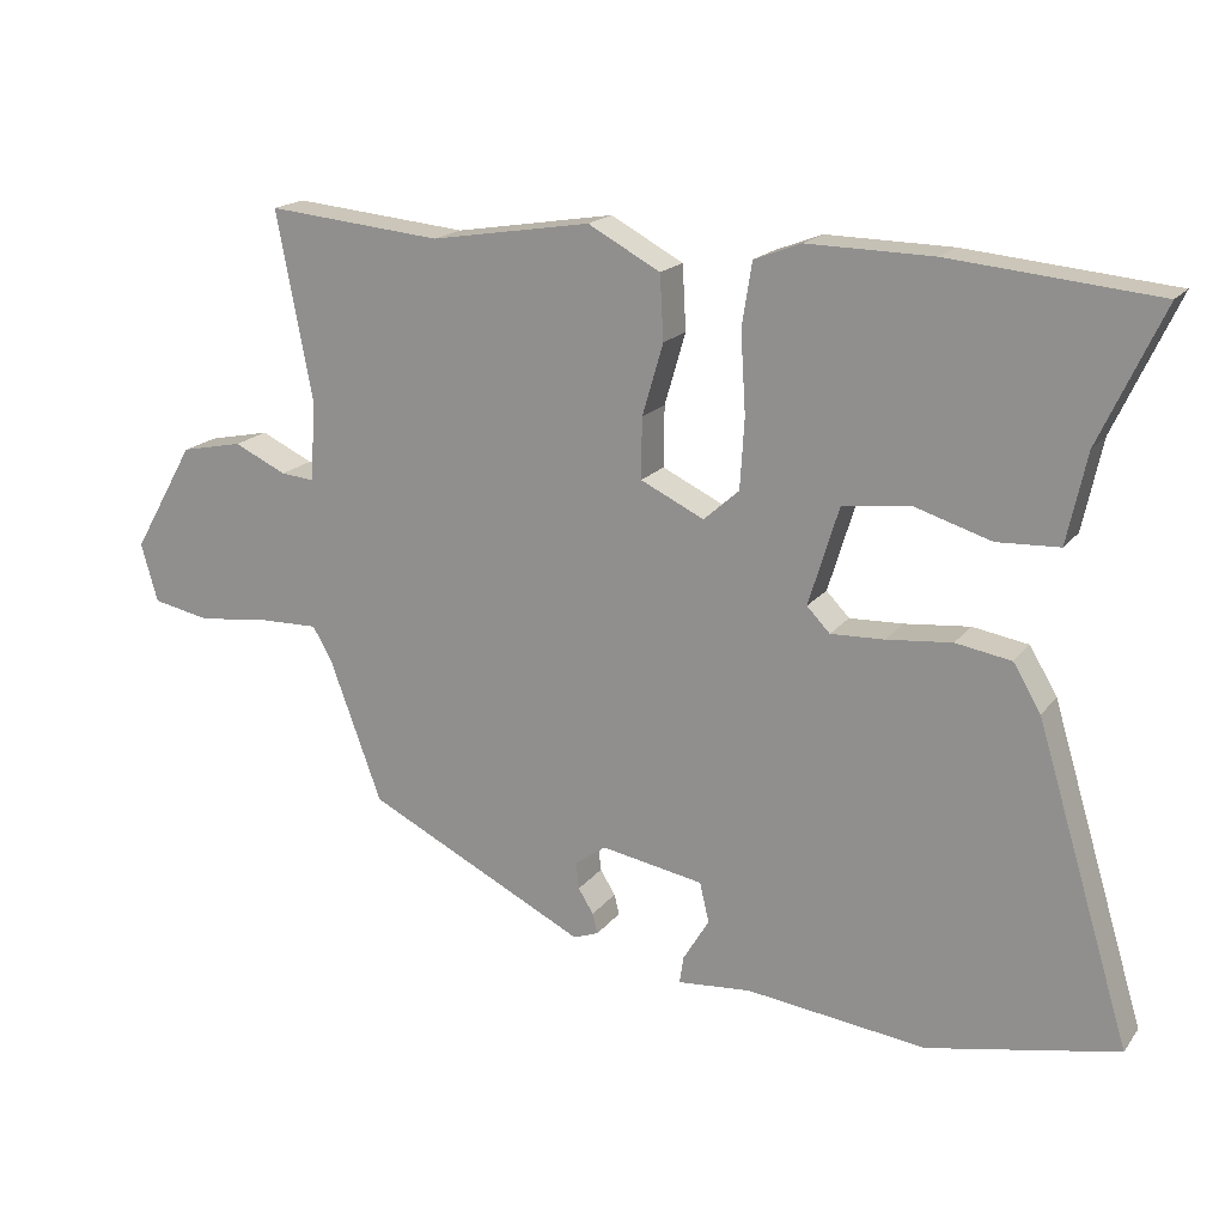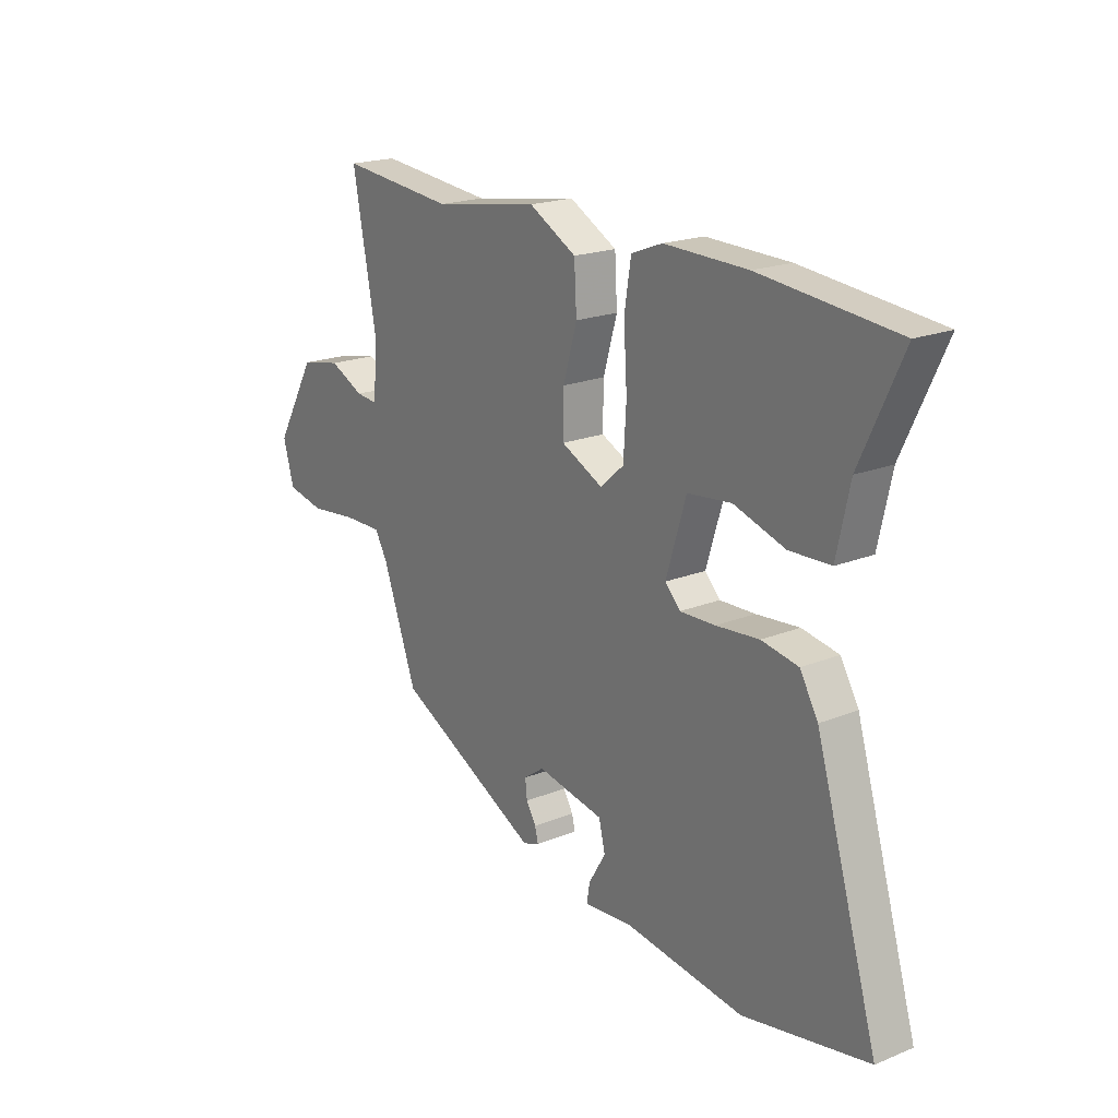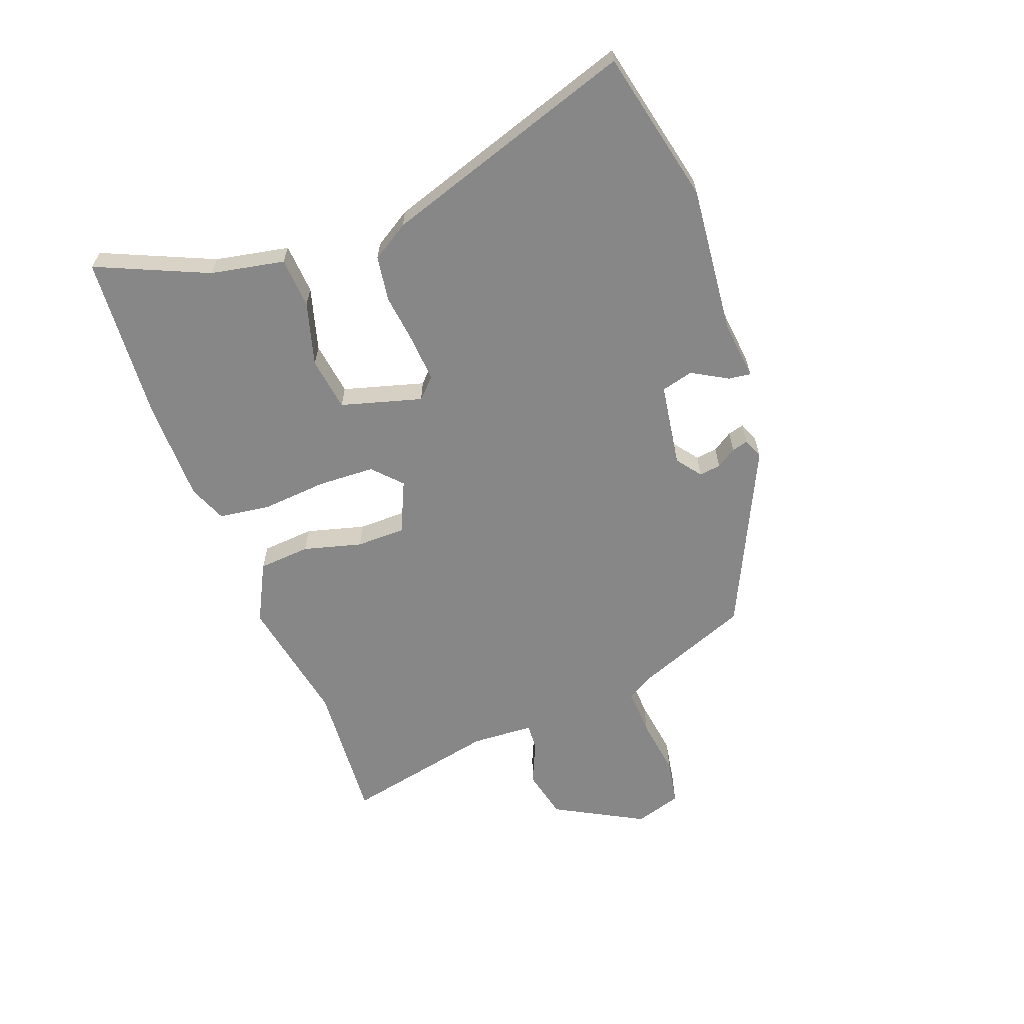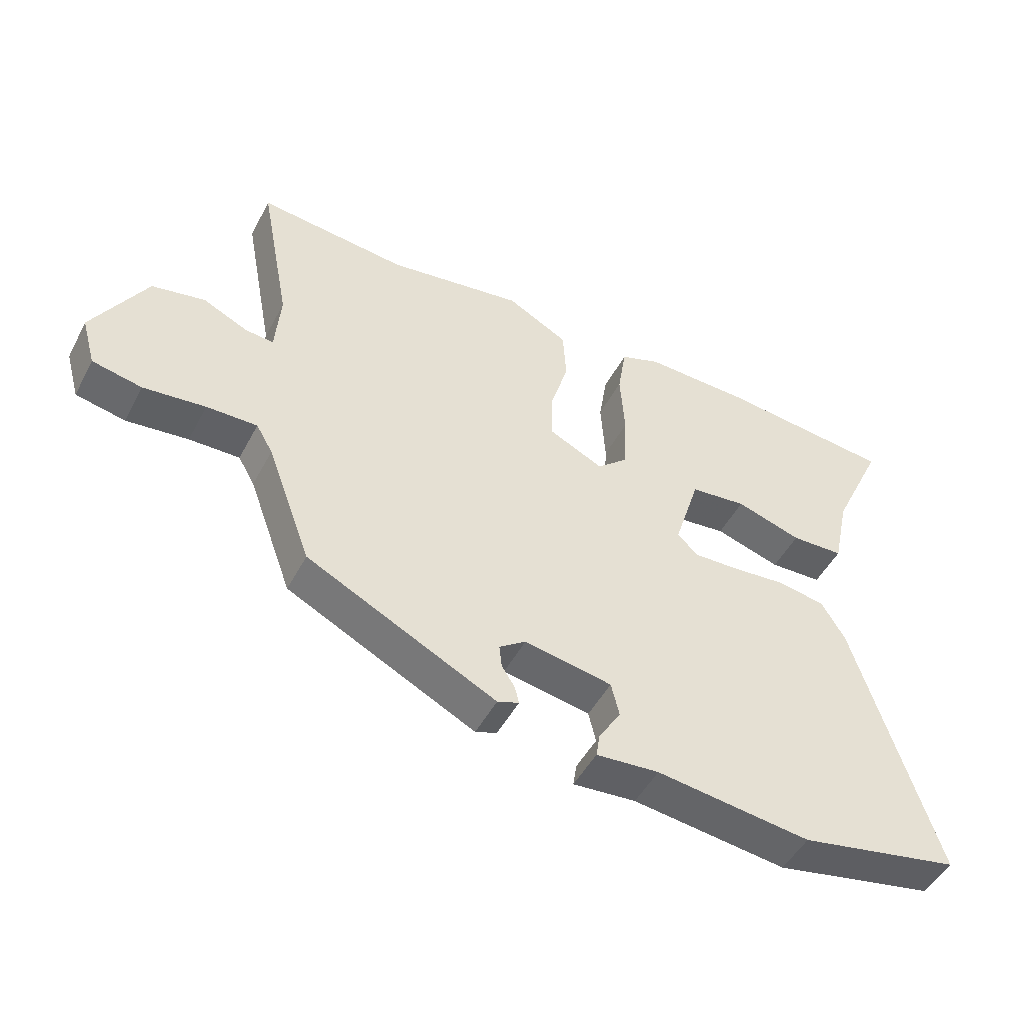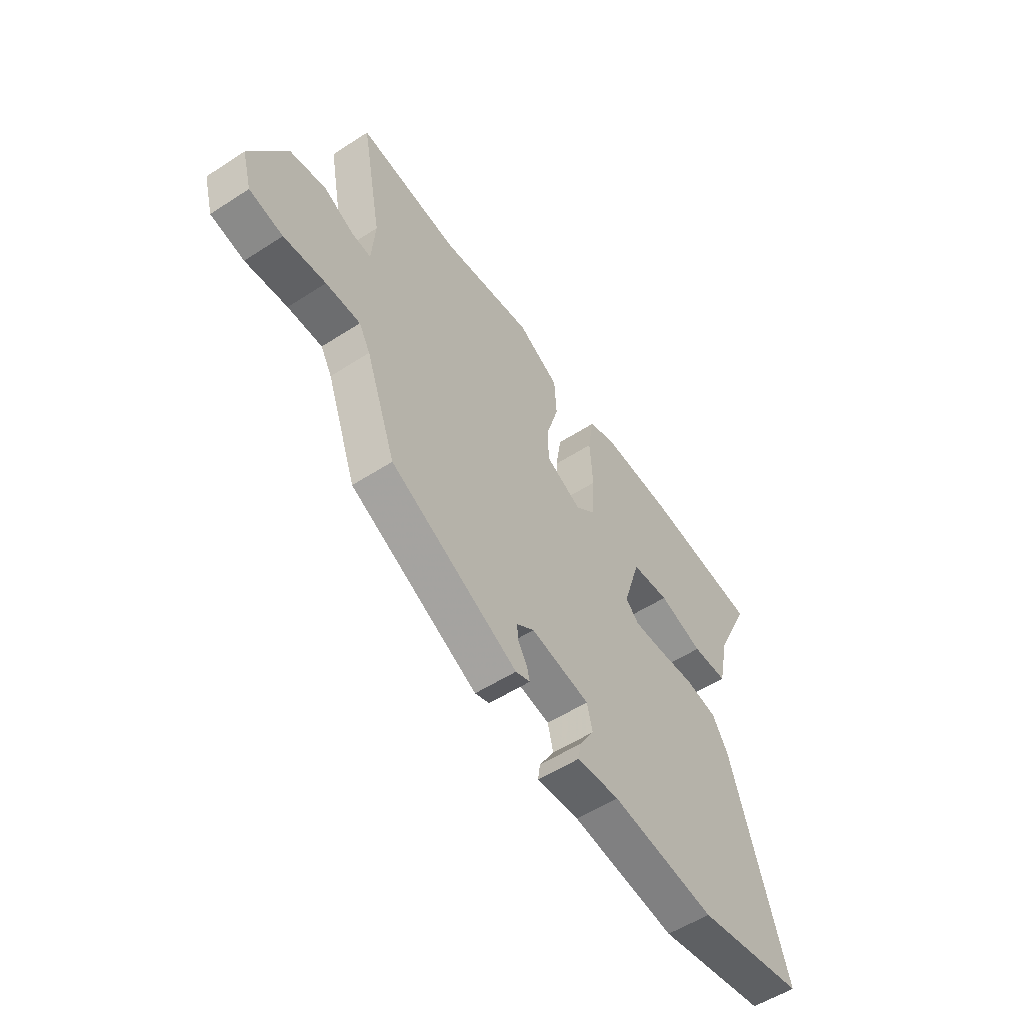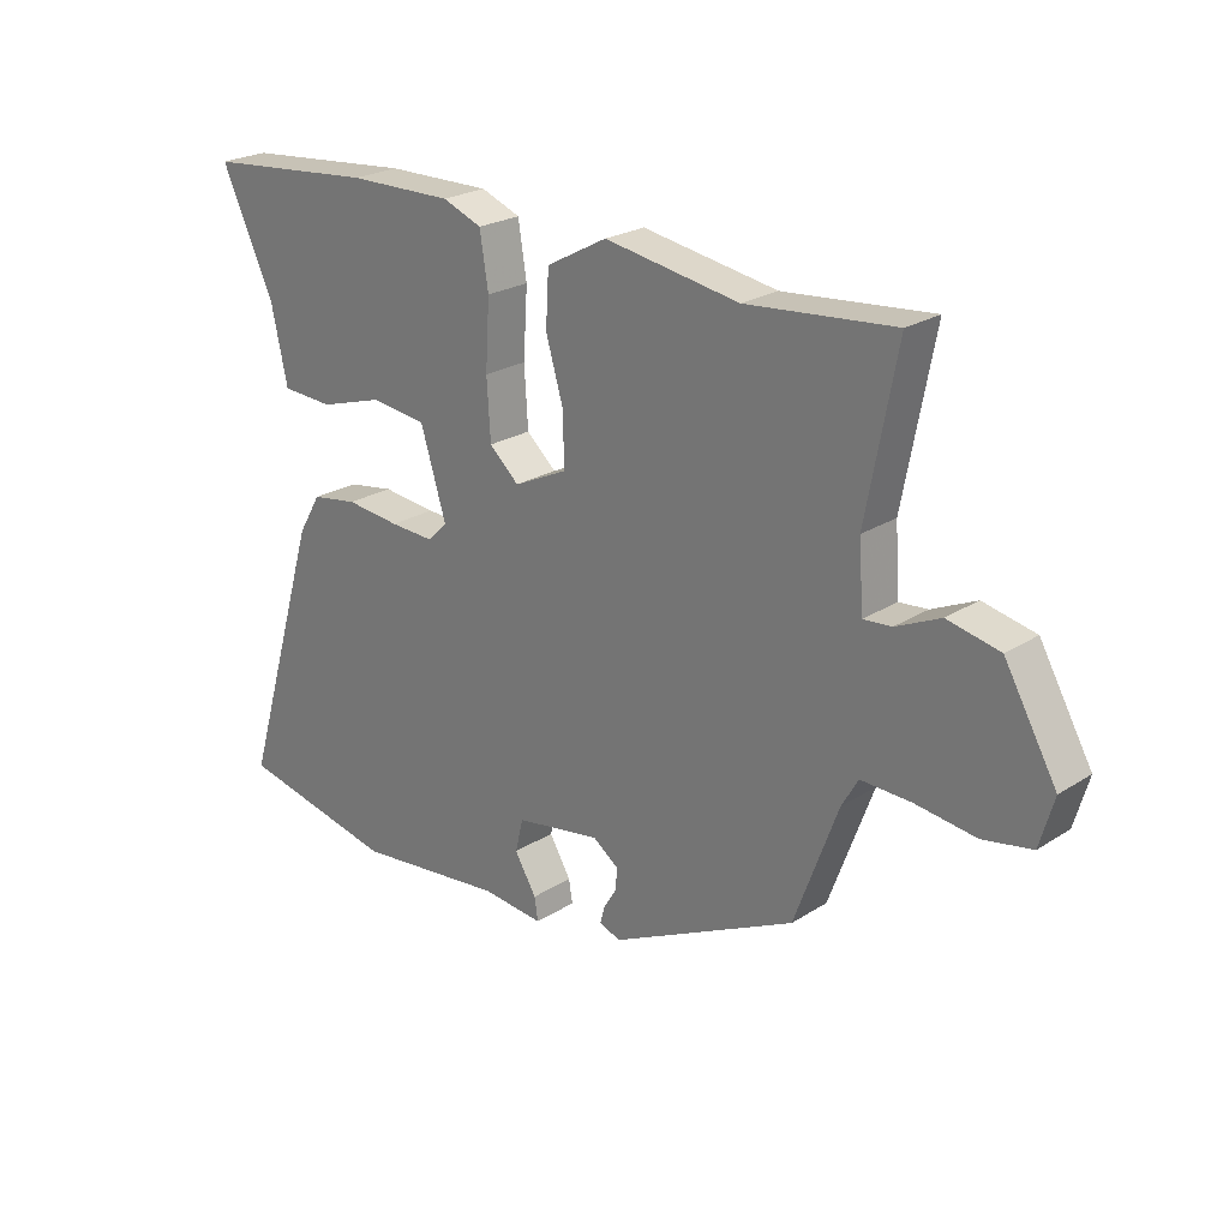
<metadata>
{"format":"obj","ext":"obj","renderer":"f3d","projection":"perspective","resolution":1024,"background":"white","views":[{"elev":18.1,"azim":25.4,"up":"+Z"},{"elev":20.0,"azim":53.6,"up":"+Z"},{"elev":-62.3,"azim":111.7,"up":"+Y"},{"elev":-49.1,"azim":-27.1,"up":"+Z"},{"elev":-55.0,"azim":-55.7,"up":"+Z"},{"elev":23.9,"azim":-136.4,"up":"+Z"}]}
</metadata>
<code>
v -0.585 0.07 0.508
v -0.342 0.07 0.485
v -0.12 0.07 0.521
v -0.02 0.07 0.467
v -0.015 0.07 0.378
v -0.044 0.07 0.279
v -0.045 0.07 0.195
v 0.043 0.07 0.153
v 0.092 0.07 0.197
v 0.098 0.07 0.294
v 0.091 0.07 0.405
v 0.105 0.07 0.493
v 0.17 0.07 0.518
v 0.344 0.07 0.515
v 0.628 0.07 0.488
v 0.541 0.07 0.301
v 0.514 0.07 0.176
v 0.428 0.07 0.172
v 0.321 0.07 0.205
v 0.229 0.07 0.194
v 0.187 0.07 0.057
v 0.219 0.07 0.024
v 0.293 0.07 0.027
v 0.383 0.07 0.036
v 0.46 0.07 0.023
v 0.498 0.07 -0.041
v 0.629 0.07 -0.474
v 0.367 0.07 -0.527
v 0.117 0.07 -0.497
v 0.015 0.07 -0.506
v 0.021 0.07 -0.468
v 0.057 0.07 -0.408
v 0.044 0.07 -0.353
v -0.098 0.07 -0.328
v -0.141 0.07 -0.359
v -0.137 0.07 -0.396
v -0.116 0.07 -0.43
v -0.109 0.07 -0.458
v -0.144 0.07 -0.471
v -0.45 0.07 -0.319
v -0.522 0.07 -0.123
v -0.549 0.07 -0.076
v -0.631 0.07 -0.078
v -0.731 0.07 -0.09
v -0.811 0.07 -0.074
v -0.834 0.07 0.007
v -0.748 0.07 0.157
v -0.662 0.07 0.175
v -0.589 0.07 0.141
v -0.543 0.07 0.137
v -0.535 0.07 0.244
v -0.585 0 0.508
v -0.342 0 0.485
v -0.12 0 0.521
v -0.02 0 0.467
v -0.015 0 0.378
v -0.044 0 0.279
v -0.045 0 0.195
v 0.043 0 0.153
v 0.092 0 0.197
v 0.098 0 0.294
v 0.091 0 0.405
v 0.105 0 0.493
v 0.17 0 0.518
v 0.344 0 0.515
v 0.628 0 0.488
v 0.541 0 0.301
v 0.514 0 0.176
v 0.428 0 0.172
v 0.321 0 0.205
v 0.229 0 0.194
v 0.187 0 0.057
v 0.219 0 0.024
v 0.293 0 0.027
v 0.383 0 0.036
v 0.46 0 0.023
v 0.498 0 -0.041
v 0.629 0 -0.474
v 0.367 0 -0.527
v 0.117 0 -0.497
v 0.015 0 -0.506
v 0.021 0 -0.468
v 0.057 0 -0.408
v 0.044 0 -0.353
v -0.098 0 -0.328
v -0.141 0 -0.359
v -0.137 0 -0.396
v -0.116 0 -0.43
v -0.109 0 -0.458
v -0.144 0 -0.471
v -0.45 0 -0.319
v -0.522 0 -0.123
v -0.549 0 -0.076
v -0.631 0 -0.078
v -0.731 0 -0.09
v -0.811 0 -0.074
v -0.834 0 0.007
v -0.748 0 0.157
v -0.662 0 0.175
v -0.589 0 0.141
v -0.543 0 0.137
v -0.535 0 0.244
f 47 48 49
f 46 47 49
f 45 46 49
f 44 45 49
f 43 44 49
f 42 43 49 50
f 41 42 50 51
f 40 41 51
f 39 40 51
f 38 39 51
f 37 38 51
f 36 37 51
f 29 30 31 32
f 29 32 33
f 28 29 33
f 27 28 33
f 26 27 33
f 25 26 33
f 24 25 33
f 23 24 33
f 22 23 33 34
f 16 17 18 19
f 16 19 20
f 15 16 20
f 14 15 20
f 13 14 20
f 12 13 20
f 11 12 20
f 10 11 20
f 9 10 20 21
f 4 5 6
f 3 4 6
f 2 3 6
f 2 6 7
f 51 1 2
f 36 51 2
f 35 36 2
f 21 22 34 35
f 8 9 21 35
f 7 8 35
f 2 7 35
f 100 99 98
f 100 98 97
f 100 97 96
f 100 96 95
f 100 95 94
f 101 100 94 93
f 102 101 93 92
f 102 92 91
f 102 91 90
f 102 90 89
f 102 89 88
f 102 88 87
f 83 82 81 80
f 84 83 80
f 84 80 79
f 84 79 78
f 84 78 77
f 84 77 76
f 84 76 75
f 84 75 74
f 85 84 74 73
f 70 69 68 67
f 71 70 67
f 71 67 66
f 71 66 65
f 71 65 64
f 71 64 63
f 71 63 62
f 71 62 61
f 72 71 61 60
f 57 56 55
f 57 55 54
f 57 54 53
f 58 57 53
f 53 52 102
f 53 102 87
f 53 87 86
f 86 85 73 72
f 86 72 60 59
f 86 59 58
f 86 58 53
f 1 52 53 2
f 2 53 54 3
f 3 54 55 4
f 4 55 56 5
f 5 56 57 6
f 6 57 58 7
f 7 58 59 8
f 8 59 60 9
f 9 60 61 10
f 10 61 62 11
f 11 62 63 12
f 12 63 64 13
f 13 64 65 14
f 14 65 66 15
f 15 66 67 16
f 16 67 68 17
f 17 68 69 18
f 18 69 70 19
f 19 70 71 20
f 20 71 72 21
f 21 72 73 22
f 22 73 74 23
f 23 74 75 24
f 24 75 76 25
f 25 76 77 26
f 26 77 78 27
f 27 78 79 28
f 28 79 80 29
f 29 80 81 30
f 30 81 82 31
f 31 82 83 32
f 32 83 84 33
f 33 84 85 34
f 34 85 86 35
f 35 86 87 36
f 36 87 88 37
f 37 88 89 38
f 38 89 90 39
f 39 90 91 40
f 40 91 92 41
f 41 92 93 42
f 42 93 94 43
f 43 94 95 44
f 44 95 96 45
f 45 96 97 46
f 46 97 98 47
f 47 98 99 48
f 48 99 100 49
f 49 100 101 50
f 50 101 102 51
f 51 102 52 1

</code>
